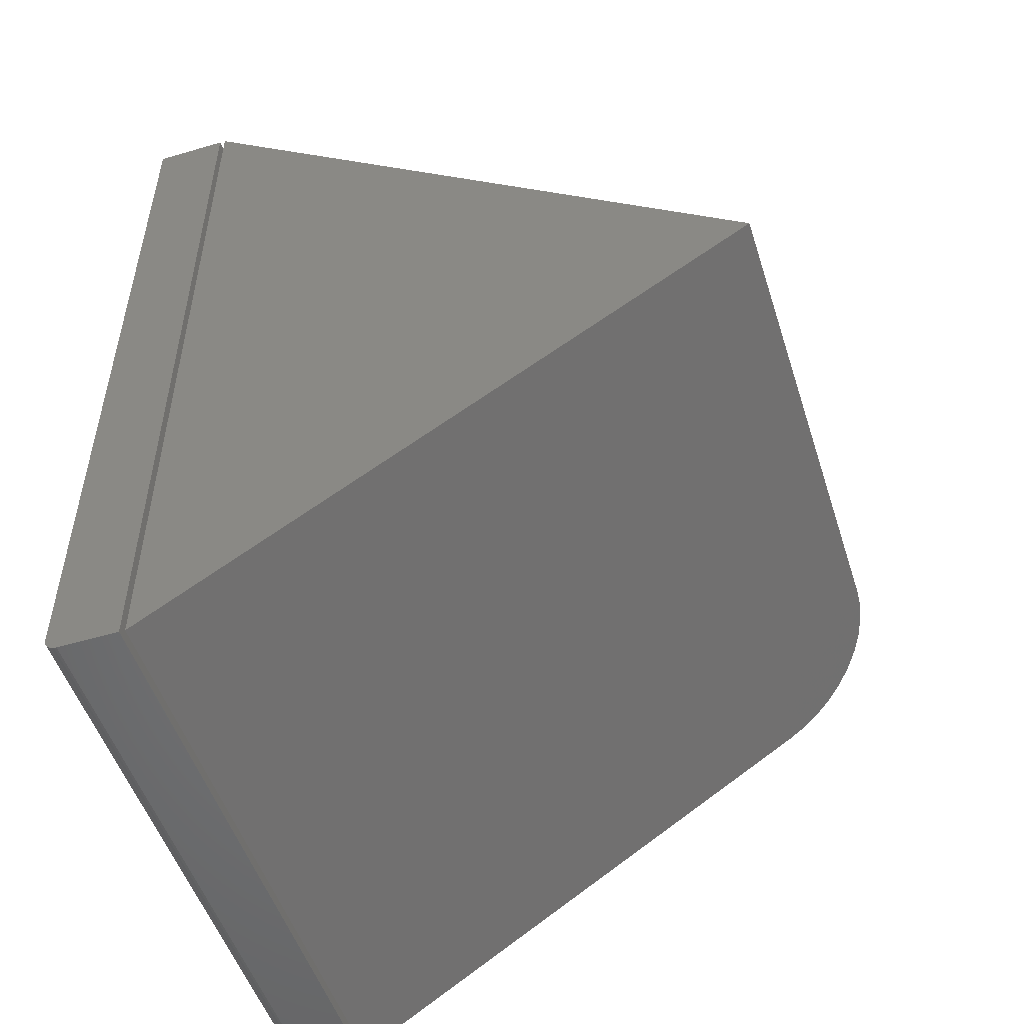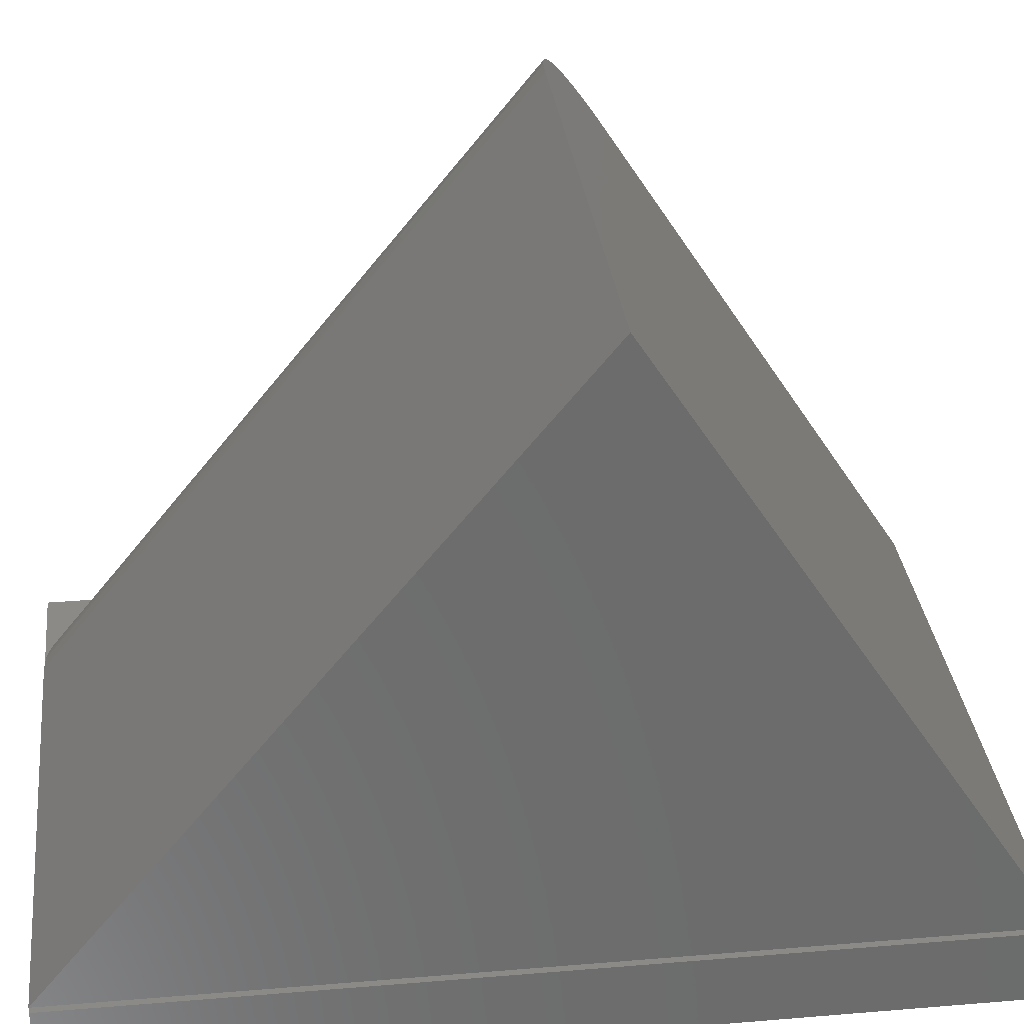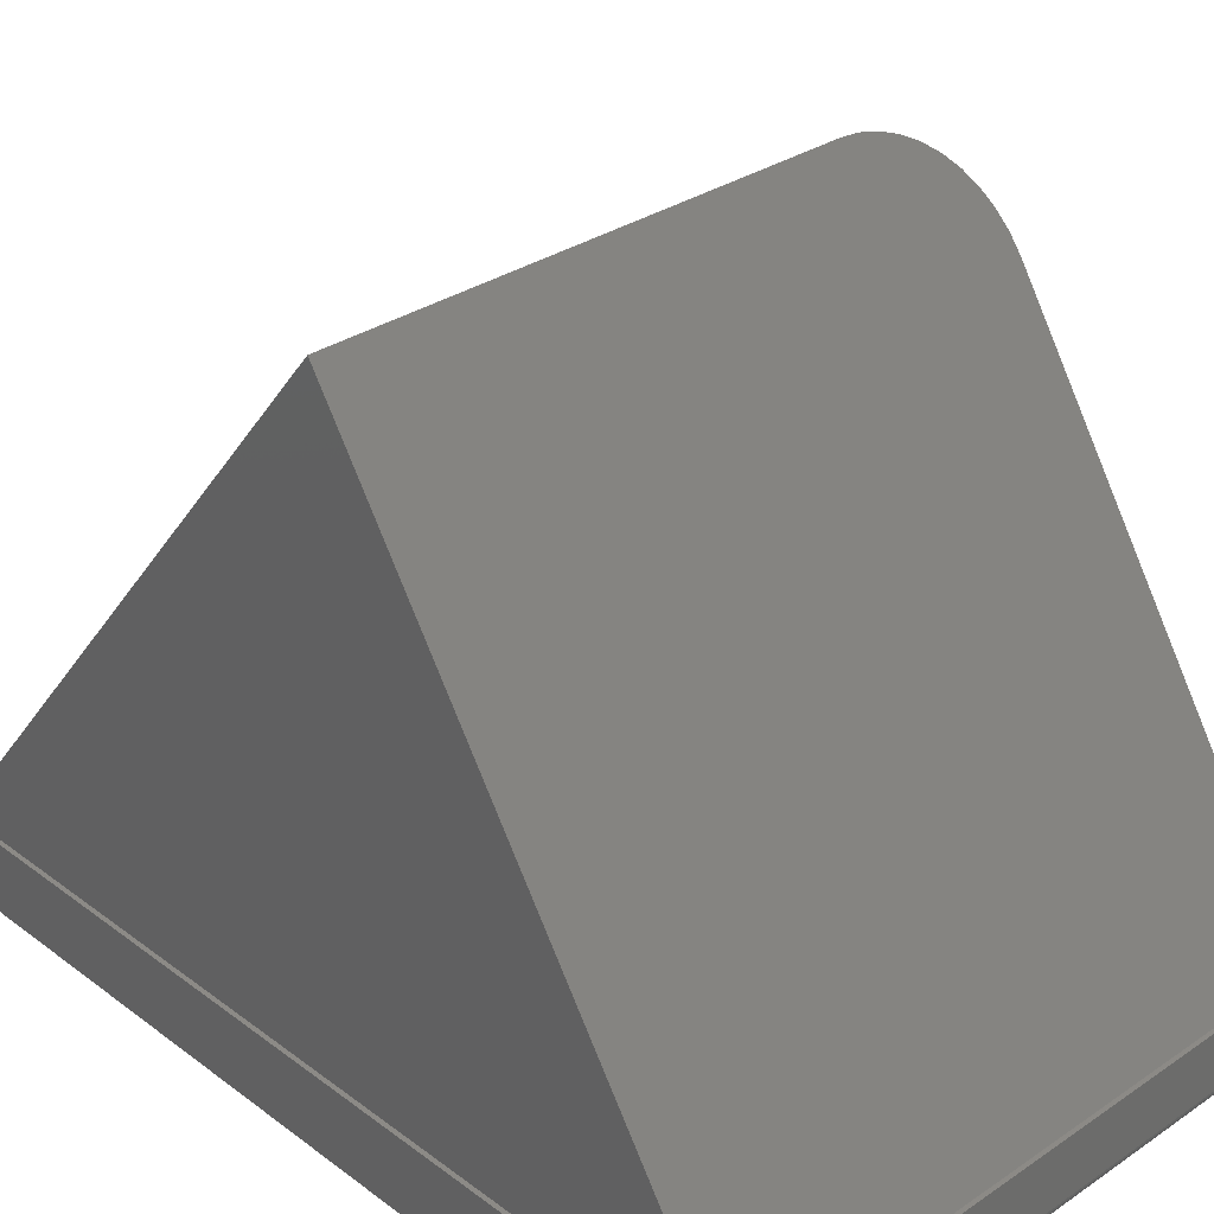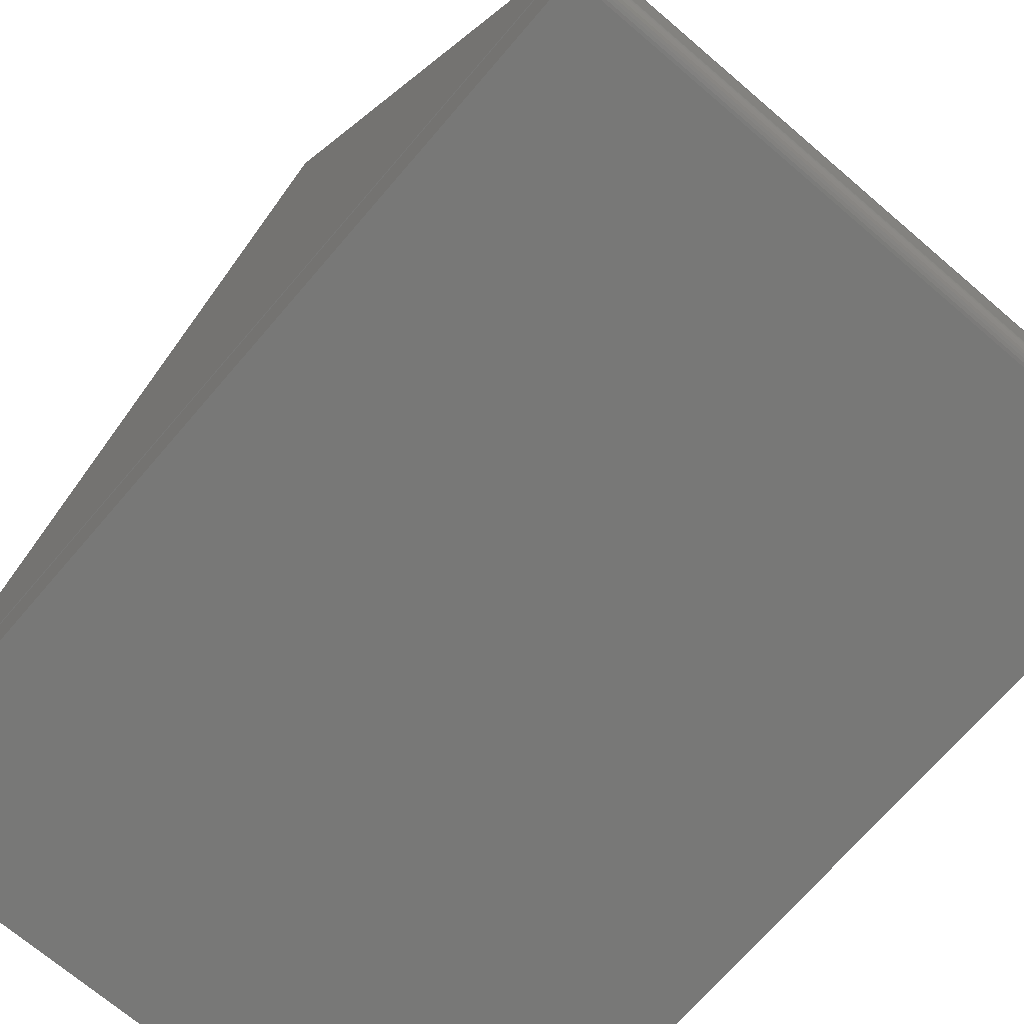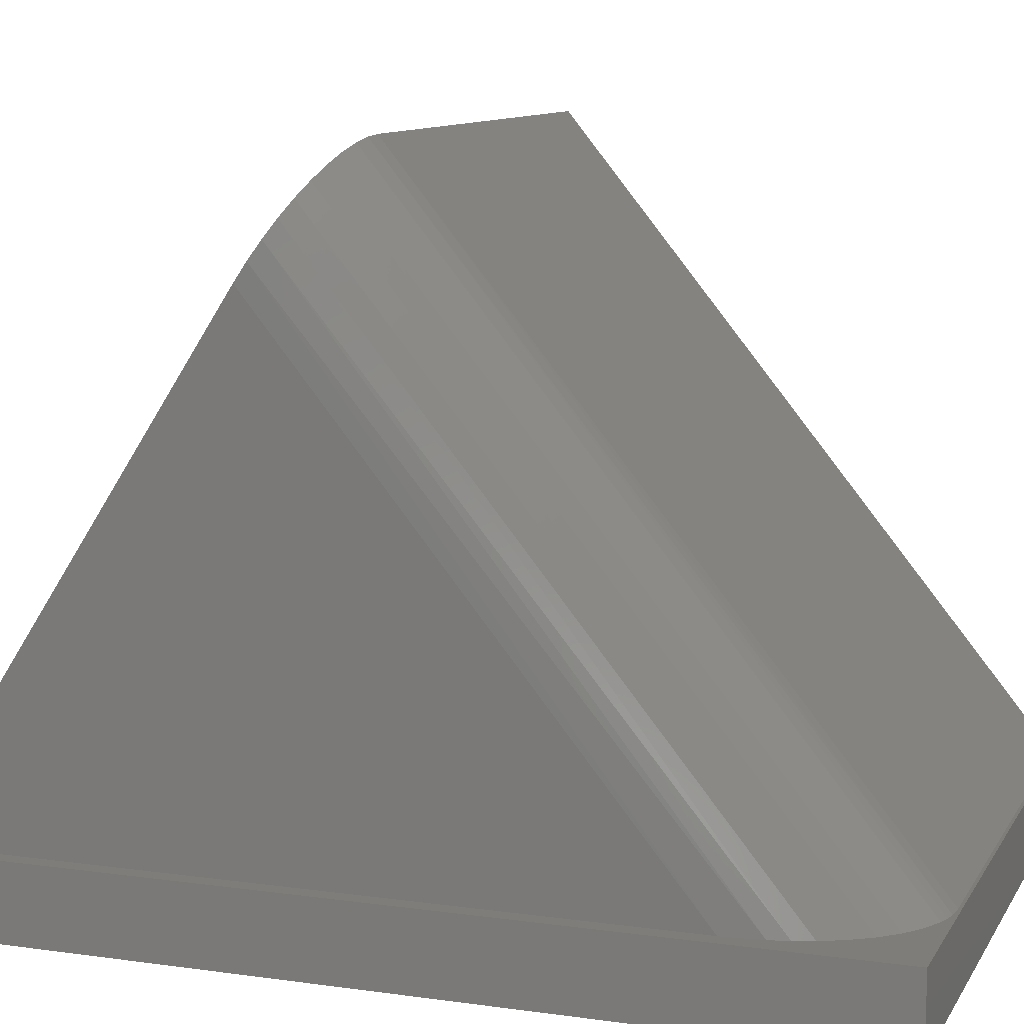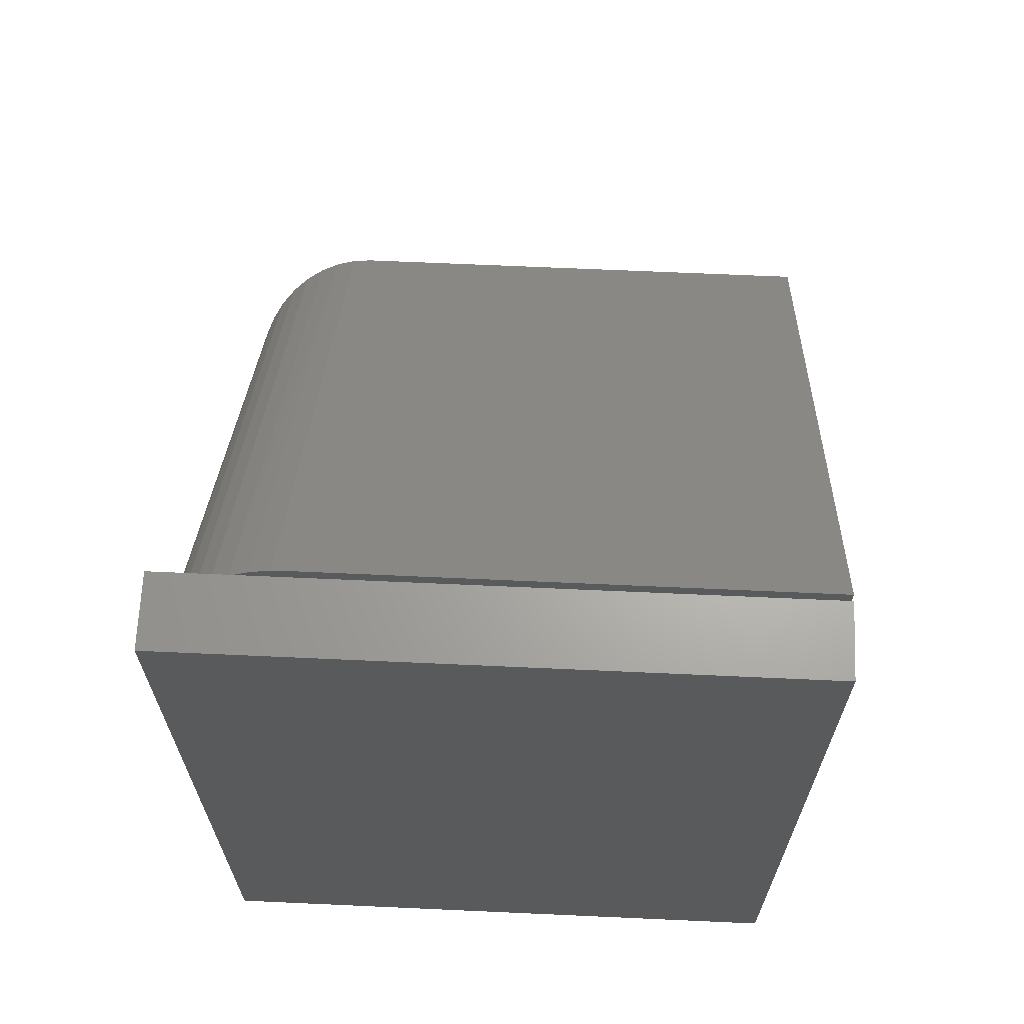
<metadata>
{"format":"stl","ext":"stl","renderer":"f3d","projection":"perspective","resolution":1024,"background":"white","views":[{"elev":-51.5,"azim":-72.3,"up":"+Y"},{"elev":31.7,"azim":-96.7,"up":"+Z"},{"elev":31.6,"azim":-43.7,"up":"+Z"},{"elev":-70.5,"azim":-40.6,"up":"+Z"},{"elev":10.5,"azim":109.4,"up":"+Z"},{"elev":66.0,"azim":-177.4,"up":"+Y"}]}
</metadata>
<code>
# stl→obj: 51 verts, 94 faces
v 0.7266 -0.1444 0.6214
v 0.7266 -0.5156 0.04688
v 0.7266 0.3241 0.04688
v 0.7247 -0.1311 0.642
v 0.7192 -0.1181 0.6621
v 0.7102 -0.1058 0.6812
v 0.6979 -0.09435 0.6989
v 0.6826 -0.08423 0.7145
v 0.6646 -0.07554 0.728
v 0.6445 -0.06864 0.7386
v 0.6226 -0.0636 0.7464
v 0.6007 -0.06069 0.7509
v 0.5781 -0.0597 0.7525
v -4.406e-17 -0.0597 0.7525
v 0 -0.5156 0.04688
v 0.5781 0.5156 0.04688
v 3.943e-33 0.5156 0.04688
v 0.5973 0.514 0.04688
v 0.6093 0.5114 0.04688
v 0.621 0.5075 0.04688
v 0.6429 0.4964 0.04688
v 0.6639 0.4804 0.04688
v 0.6819 0.461 0.04688
v 0.6978 0.4374 0.04688
v 0.7101 0.4118 0.04688
v 0.7173 0.3906 0.04688
v 0.7225 0.3687 0.04688
v 0.7266 -0.5 -0.04688
v 0.7266 0.5156 -0.04688
v 0.7266 -0.5144 -0.03723
v 0.7266 0.5156 0.03997
v 0.7266 -0.5156 0.03997
v 0.7266 -0.5156 -0.03125
v 0.7266 -0.5153 -0.0343
v 0.7266 -0.503 -0.04657
v 0.7266 -0.513 -0.03993
v 0.7266 -0.511 -0.0423
v 0.7266 -0.5087 -0.04424
v 0.7266 -0.506 -0.04569
v -6.024e-19 -0.5144 -0.03723
v 3.943e-33 0.5156 -0.04688
v 5.975e-35 -0.5 -0.04688
v -5.423e-18 0.5156 0.03997
v -7.854e-19 -0.5153 -0.0343
v -9.758e-19 -0.5156 -0.03125
v -5.423e-18 -0.5156 0.03997
v -1.875e-20 -0.503 -0.04657
v -7.428e-20 -0.506 -0.04569
v -1.644e-19 -0.5087 -0.04424
v -2.858e-19 -0.511 -0.0423
v -4.337e-19 -0.513 -0.03993
f 1 2 3
f 1 4 5
f 1 5 6
f 1 6 7
f 1 7 8
f 1 8 9
f 1 9 10
f 1 10 11
f 1 11 12
f 1 12 13
f 1 13 14
f 1 14 15
f 1 15 2
f 16 17 13
f 13 17 14
f 17 16 18
f 17 18 19
f 17 19 20
f 17 20 21
f 17 21 22
f 17 22 23
f 17 23 24
f 17 24 25
f 17 25 26
f 17 26 27
f 17 27 3
f 17 3 2
f 17 2 15
f 3 4 1
f 16 13 18
f 18 13 12
f 18 12 19
f 19 12 11
f 19 11 20
f 20 11 21
f 21 11 10
f 21 10 22
f 22 10 9
f 22 9 23
f 23 9 8
f 23 8 24
f 24 8 7
f 24 7 25
f 25 7 6
f 25 6 26
f 26 6 5
f 26 5 27
f 27 5 4
f 27 4 3
f 14 17 15
f 28 29 30
f 31 32 33
f 31 33 34
f 31 34 30
f 31 30 29
f 35 28 30
f 35 30 36
f 35 36 37
f 35 37 38
f 35 38 39
f 40 41 42
f 43 41 40
f 43 40 44
f 43 44 45
f 43 45 46
f 47 48 49
f 47 49 50
f 47 50 51
f 47 51 40
f 47 40 42
f 46 45 32
f 32 45 33
f 28 42 29
f 29 42 41
f 42 28 47
f 47 28 35
f 47 35 48
f 48 35 39
f 48 39 49
f 49 39 38
f 49 38 50
f 50 38 37
f 50 37 51
f 51 37 36
f 51 36 40
f 40 36 30
f 40 30 44
f 44 30 34
f 44 34 45
f 45 34 33
f 31 43 32
f 32 43 46
f 41 43 29
f 29 43 31

</code>
